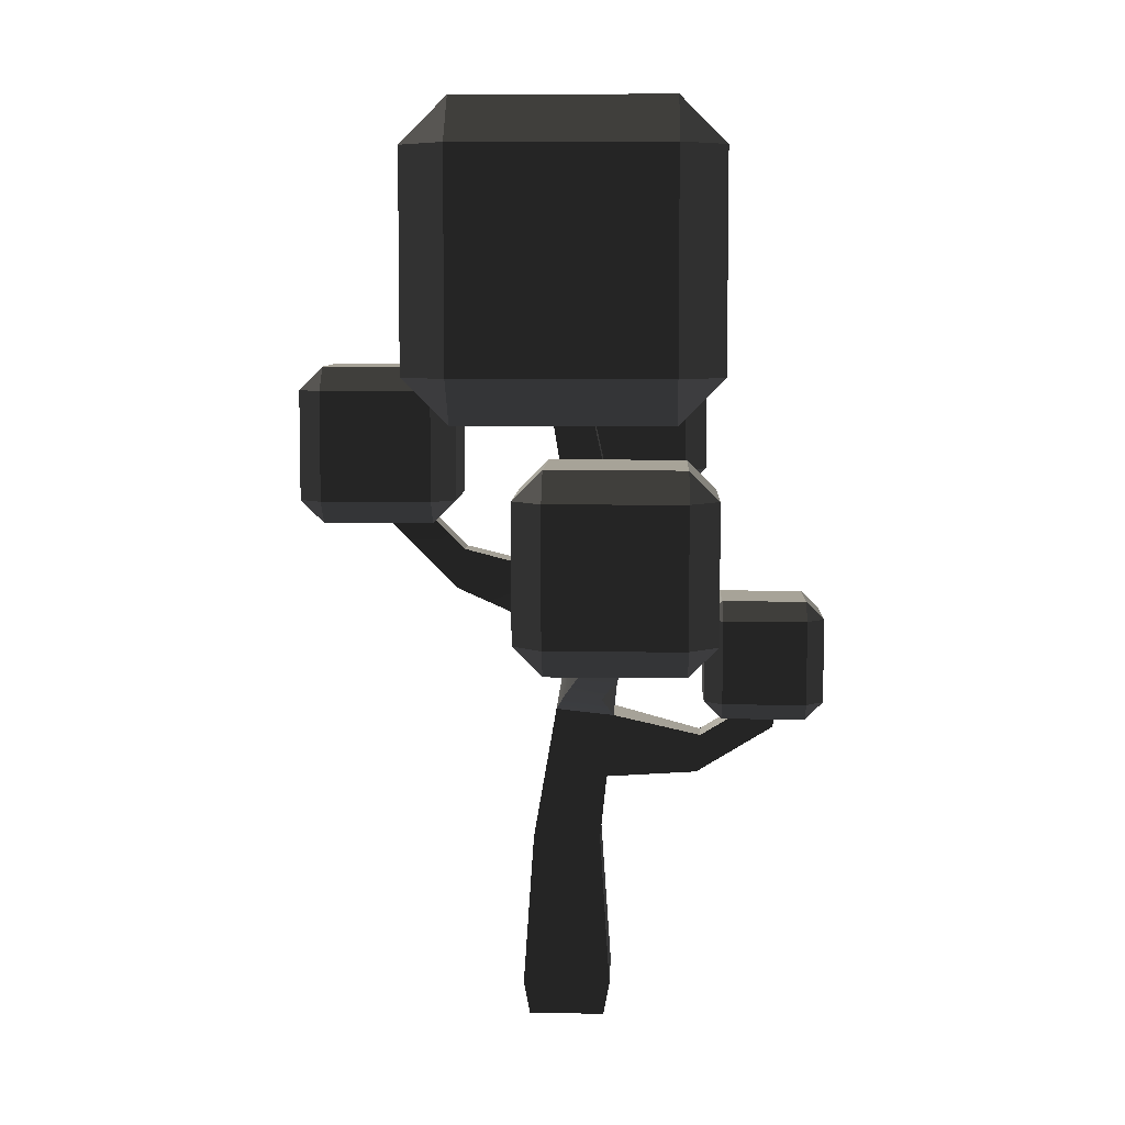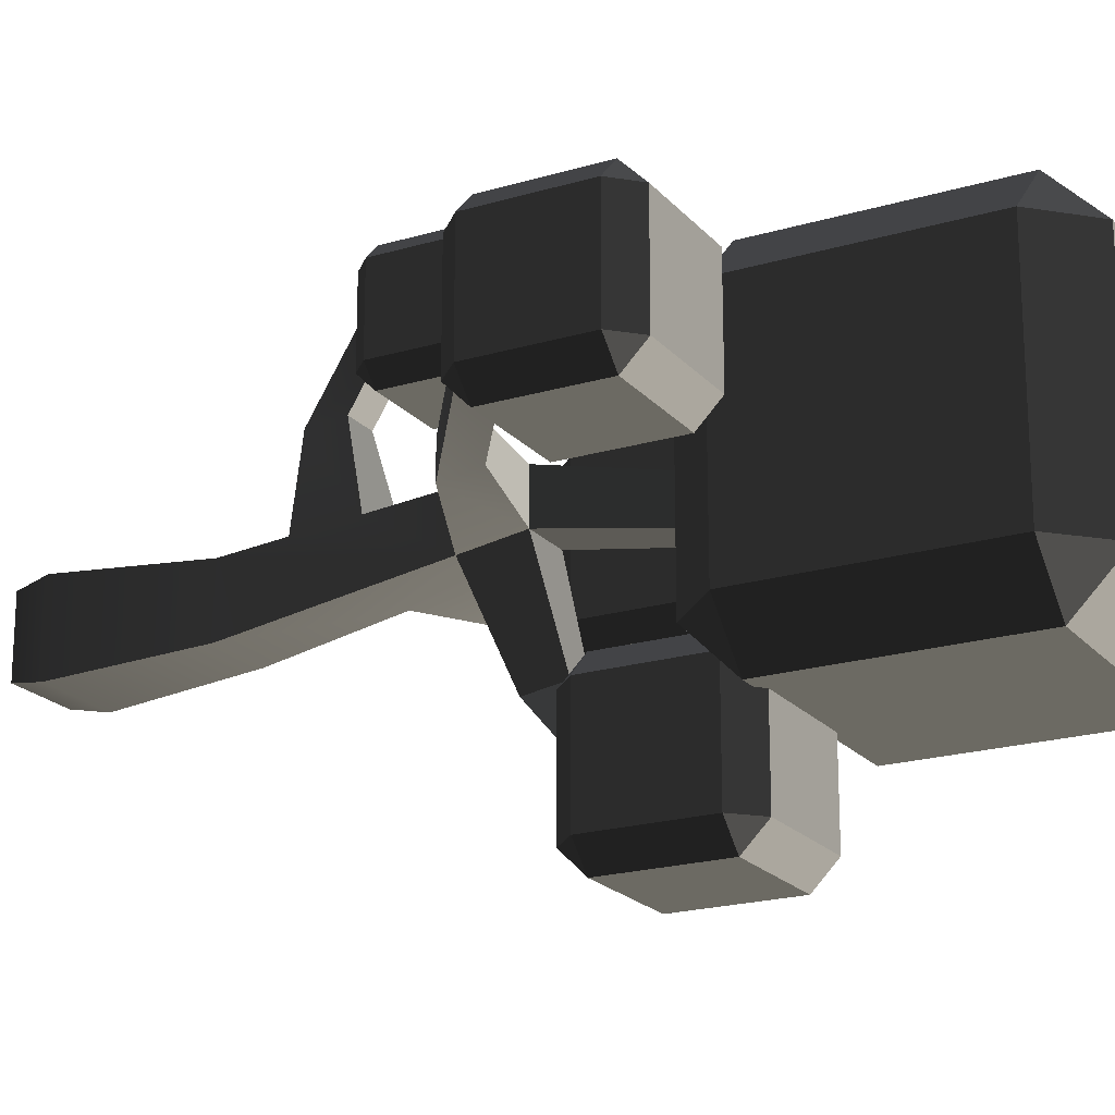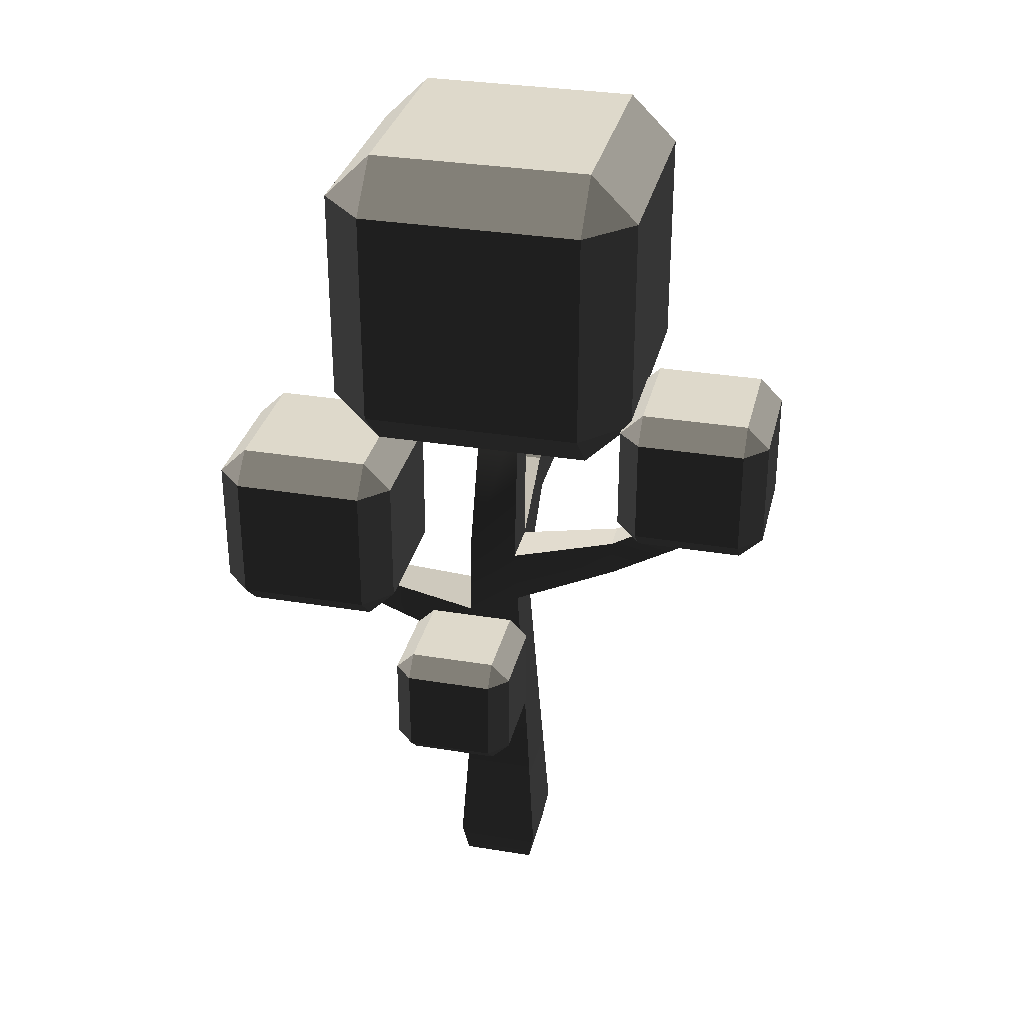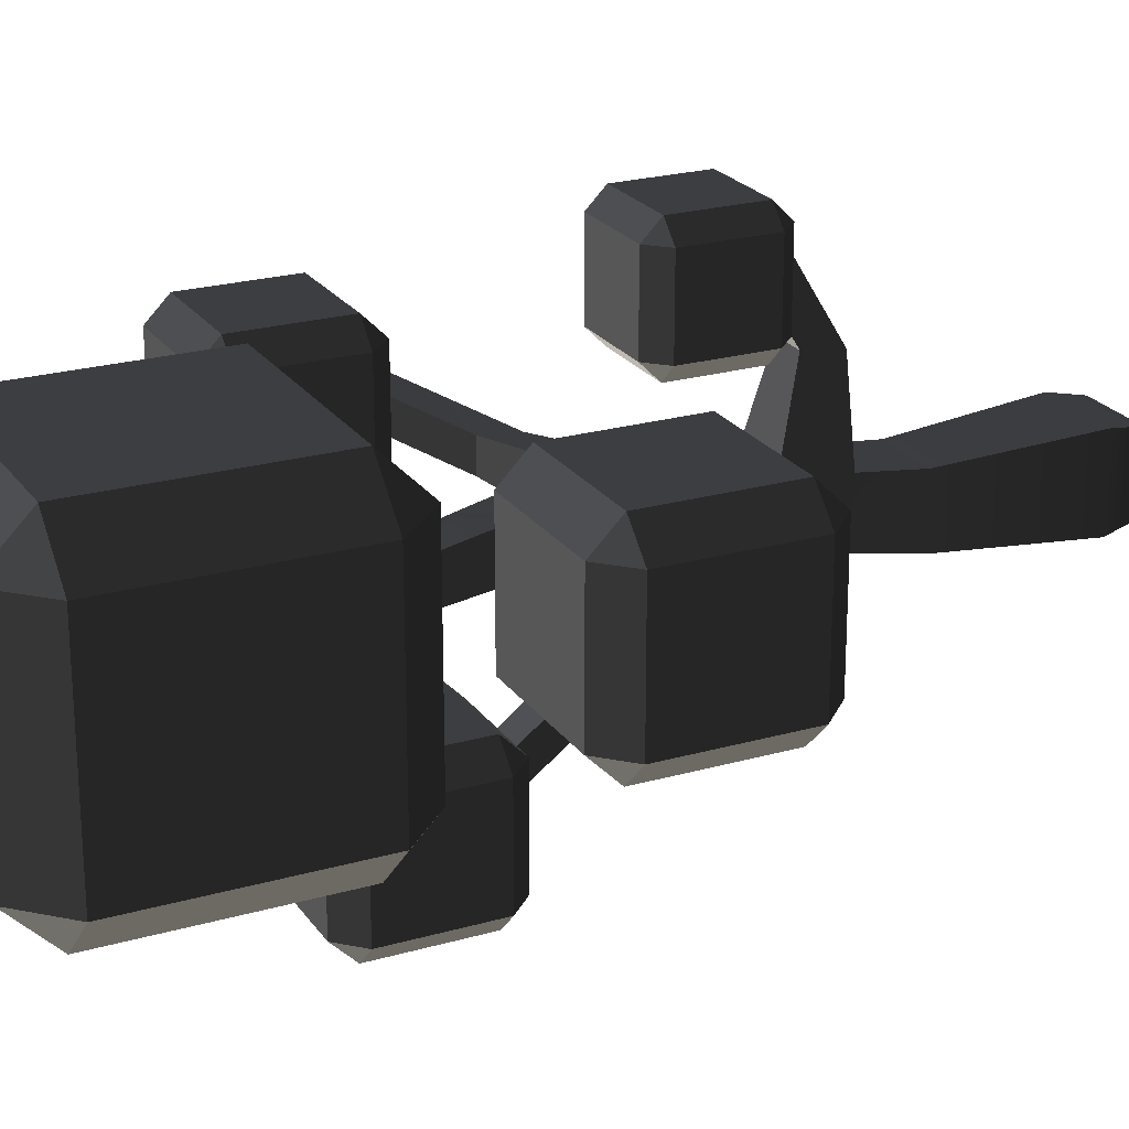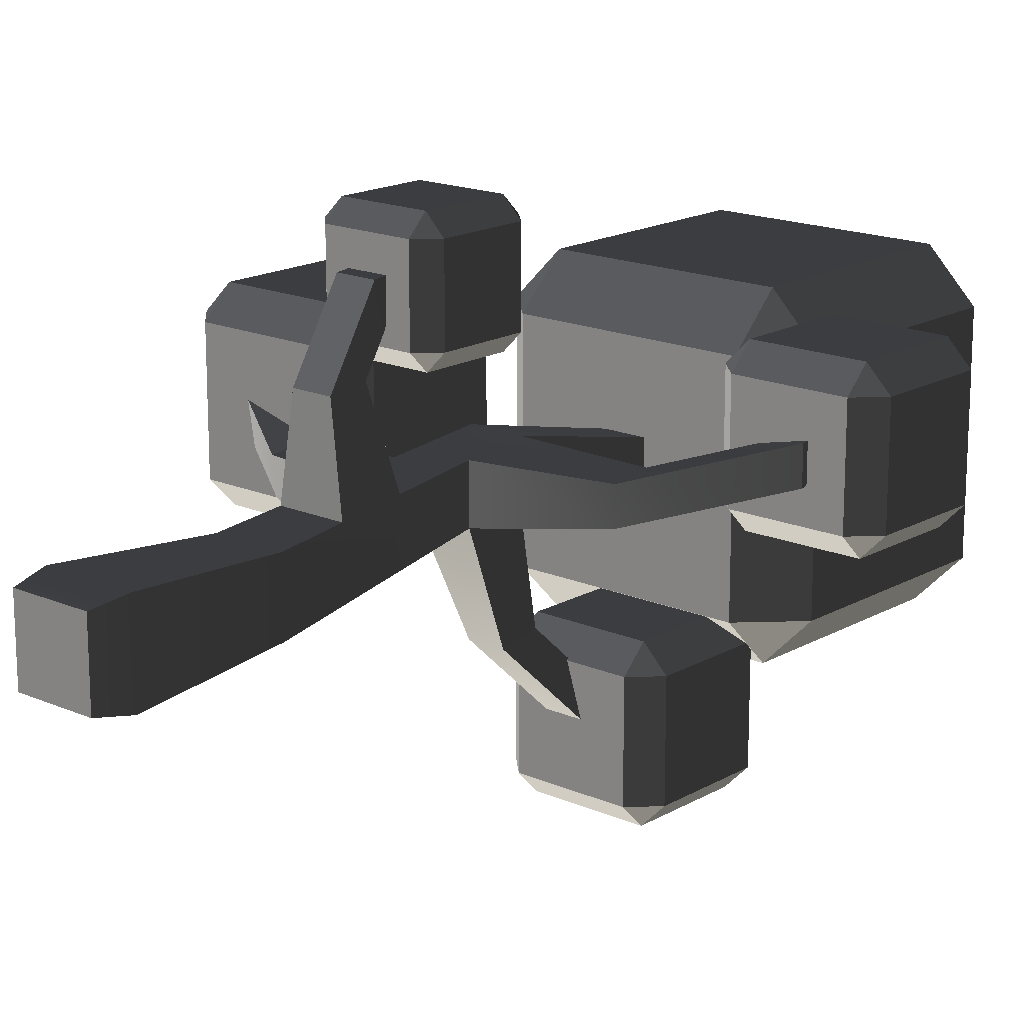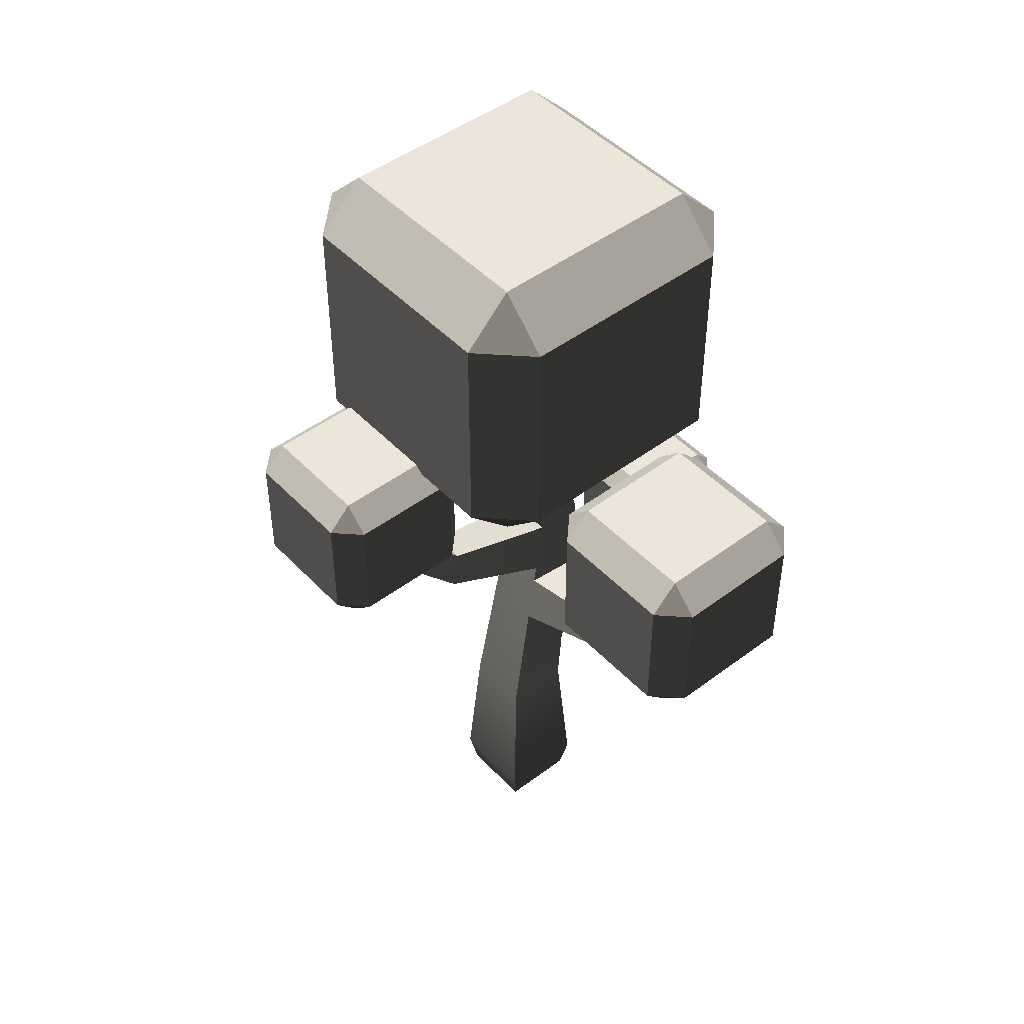
<metadata>
{"format":"obj","ext":"obj","renderer":"f3d","projection":"perspective","resolution":1024,"background":"white","views":[{"elev":6.8,"azim":-87.9,"up":"+Y"},{"elev":-20.4,"azim":118.5,"up":"+Z"},{"elev":31.7,"azim":13.1,"up":"+Y"},{"elev":22.9,"azim":-116.0,"up":"+Z"},{"elev":17.0,"azim":41.3,"up":"+Z"},{"elev":46.9,"azim":-130.5,"up":"+Y"}]}
</metadata>
<code>
g tree_detailed_fall
v 1.159 7.62 -3.808
v 1.158 7.281 -3.467
v 1.499 7.621 -3.467
v 1.158 9.557 -3.467
v 1.159 9.217 -3.808
v 1.499 9.216 -3.467
v -0.7773 9.216 -3.467
v -0.7773 7.621 -3.467
v -0.438 9.217 -3.808
v -0.438 7.62 -3.808
v -0.4361 9.557 -3.467
v -0.4361 7.281 -3.467
v 1.158 7.281 -1.873
v 1.159 7.62 -1.532
v 1.499 7.621 -1.873
v -0.7773 7.621 -1.873
v -0.438 7.62 -1.532
v -0.4361 7.281 -1.873
v -0.438 8.778 -1.532
v -0.7773 9.117 -1.873
v -3.828 6.002 -0.5317
v -4.236 6.004 -0.1226
v -3.826 5.595 -0.1222
v -3.828 7.919 2.2
v -3.828 6.002 2.2
v -4.236 7.917 1.791
v -4.236 6.004 1.791
v -3.826 5.595 1.79
v -3.042 5.595 0.4224
v -1.914 5.595 -0.1222
v -3.137 5.595 0.9742
v -2.216 5.595 0.2248
v -1.914 5.595 1.79
v -2.305 5.595 0.7427
v -1.911 6.002 2.2
v -1.911 7.919 2.2
v -4.236 7.917 -0.1226
v -1.504 6.004 1.791
v -1.504 7.917 1.791
v -1.504 6.004 -0.1226
v -1.504 7.917 -0.1226
v -1.914 8.326 1.79
v -1.911 6.002 -0.5317
v -3.828 7.919 -0.5317
v -1.911 7.919 -0.5317
v -3.826 8.326 1.79
v -3.826 8.326 -0.1222
v -1.914 8.326 -0.1222
v 1.508 9.451 -2.209
v 1.504 8.772 -1.526
v 2.187 9.454 -1.527
v -2.365 9.454 1.662
v -1.687 9.451 2.344
v -1.683 8.772 1.661
v -1.683 13.32 1.661
v -1.683 13.32 -1.526
v 1.504 13.32 1.661
v 1.504 13.32 -1.526
v -0.5423 9.451 -2.209
v -0.4361 9.557 -2.209
v -1.687 9.451 -2.209
v -1.687 12.65 -2.209
v 1.158 9.557 -2.209
v 1.508 12.65 -2.209
v 1.264 9.451 -2.209
v 2.187 12.64 1.662
v 2.187 12.64 -1.527
v 1.508 12.65 2.344
v -2.365 12.64 -1.527
v -1.687 12.65 2.344
v -2.365 9.454 -1.527
v -1.683 8.772 -1.526
v -2.365 12.64 1.662
v 1.508 9.451 2.344
v 1.504 8.772 1.661
v -0.3853 8.772 -0.123
v 0.2068 8.772 -0.123
v 0.2068 8.772 0.4691
v -0.3853 8.772 0.4691
v -0.7773 9.216 -1.972
v 1.159 8.778 -1.532
v 1.499 9.117 -1.873
v 1.499 9.216 -1.972
v 0.7739 4.723 3.549
v 0.7739 5.932 3.549
v 0.7739 4.723 2.34
v 0.7739 5.932 2.34
v -0.695 5.933 3.808
v -0.9524 5.932 3.549
v -0.6936 6.19 3.549
v -0.9524 5.932 2.34
v -0.6936 6.19 2.341
v 0.5151 6.19 3.549
v 0.5151 6.19 2.341
v -0.695 5.933 2.082
v -0.695 4.721 2.082
v 0.5165 4.721 2.082
v 0.5165 5.933 2.082
v 0.5165 4.721 3.808
v -0.695 4.721 3.808
v 0.5165 5.933 3.808
v -0.6936 4.464 3.549
v -0.3452 4.464 2.55
v -0.6936 4.464 2.341
v 0.5151 4.464 2.341
v -0.3575 4.464 3.12
v 0.1667 4.464 2.55
v 0.179 4.464 3.12
v 0.5151 4.464 3.549
v -0.9524 4.723 3.549
v -0.9524 4.723 2.34
v 2.378 9.736 1.84
v 2.378 9.736 0.3098
v 3.908 9.736 1.84
v 3.908 9.736 0.3098
v 2.378 7.551 1.84
v 2.765 7.551 0.6645
v 2.378 7.551 0.3098
v 3.908 7.551 0.3098
v 3.415 7.551 0.7797
v 3.415 7.551 1.28
v 2.765 7.551 1.133
v 3.908 7.551 1.84
v 3.91 7.877 2.167
v 2.376 7.877 2.167
v 3.91 9.41 2.167
v 2.376 9.41 2.167
v 2.376 7.877 -0.01772
v 3.91 7.877 -0.01772
v 2.376 9.41 -0.01772
v 3.91 9.41 -0.01772
v 4.236 7.878 1.84
v 4.236 9.409 1.84
v 4.236 7.878 0.3096
v 4.236 9.409 0.3096
v 2.05 9.409 1.84
v 2.05 7.878 1.84
v 2.187 9.545 0.3097
v 2.187 9.454 0.2172
v 2.142 9.409 0.2172
v 2.05 9.317 0.3096
v 2.05 7.878 0.3096
v -0.185 7.303 -1.851
v -0.1809 7.281 -1.873
v 0.2977 7.303 -1.851
v 0.3043 7.281 -1.873
v -0.005887 7.281 -2.548
v 0.5152 7.281 -2.548
v 2.05 9.317 1.662
v 2.187 9.545 1.662
v 2.095 9.453 1.754
v 2.05 9.409 1.754
v -0.7214 0.4981 0.7189
v -0.6329 0 0.6303
v -0.7214 0.4981 -0.5455
v -0.6329 0 -0.457
v -0.4495 6.475 0.2628
v 0.271 6.475 0.2628
v 0.4544 0 -0.457
v 0.4544 0 0.6303
v 0.5429 0.4981 -0.5455
v -0.576 2.663 -0.4001
v 0.3975 2.663 -0.4001
v -0.5129 4.565 -0.06935
v 0.2996 5.613 0.1129
v -0.4869 5.348 0.06674
v -0.4781 5.613 0.1129
v 0.5429 0.4981 0.7189
v 0.2996 5.613 0.8906
v 0.3374 4.475 0.7683
v 0.3675 3.569 0.6709
v 0.3975 2.663 0.5734
v -2.134 4.995 0.6252
v -0.5159 4.475 0.7683
v -2.133 5.051 0.1059
v 0.1667 4.155 2.041
v 0.1848 3.611 1.983
v 1.819 6.264 0.2652
v 1.819 6.264 0.7707
v -0.546 3.569 0.6709
v -0.3633 3.611 1.983
v -0.3306 6.895 -1.412
v -0.3498 6.317 -1.513
v 3.418 7.467 0.7652
v 3.418 7.467 1.271
v -0.3633 4.291 3.101
v -0.3452 4.155 2.041
v 3.399 8.028 0.8627
v 1.8 6.825 0.3627
v -2.118 5.483 0.6777
v -2.117 5.536 0.1903
v -0.4897 5.263 0.853
v 0.271 6.475 0.9833
v 1.8 6.825 0.831
v 3.399 8.028 1.331
v 0.1521 6.895 -1.412
v 0.1713 6.317 -1.513
v -0.4495 6.475 0.9833
v -0.576 2.663 0.5734
v 0.1848 4.291 3.101
f 2 1 3
f 5 4 6
f 8 7 9
f 9 10 8
f 1 10 9
f 9 5 1
f 9 7 11
f 8 10 12
f 6 3 1
f 1 5 6
f 14 13 15
f 13 2 3
f 3 15 13
f 12 10 1
f 1 2 12
f 5 9 11
f 11 4 5
f 17 16 18
f 17 19 20
f 20 16 17
f 16 8 12
f 12 18 16
f 22 21 23
f 25 24 26
f 26 27 25
f 27 22 23
f 23 28 27
f 29 28 23
f 23 30 29
f 29 31 28
f 30 32 29
f 33 28 31
f 32 30 33
f 31 34 33
f 34 32 33
f 25 35 36
f 36 24 25
f 27 26 37
f 37 22 27
f 39 38 40
f 40 41 39
f 42 36 39
f 43 21 44
f 44 45 43
f 26 24 46
f 47 46 42
f 42 48 47
f 44 37 47
f 46 24 36
f 36 42 46
f 37 26 46
f 46 47 37
f 48 42 39
f 39 41 48
f 45 44 47
f 47 48 45
f 45 48 41
f 22 37 44
f 44 21 22
f 35 33 38
f 41 40 43
f 43 45 41
f 25 27 28
f 23 21 43
f 43 30 23
f 33 30 40
f 40 38 33
f 36 35 38
f 38 39 36
f 30 43 40
f 35 25 28
f 28 33 35
f 50 49 51
f 53 52 54
f 56 55 57
f 57 58 56
f 60 59 61
f 61 62 60
f 62 63 60
f 63 62 64
f 65 63 64
f 64 49 65
f 58 57 66
f 66 67 58
f 57 68 66
f 62 69 56
f 55 70 68
f 68 57 55
f 64 62 56
f 56 58 64
f 64 58 67
f 71 69 62
f 62 61 71
f 71 61 72
f 52 71 72
f 72 54 52
f 53 70 73
f 73 52 53
f 74 53 54
f 54 75 74
f 67 51 49
f 49 64 67
f 76 54 72
f 72 50 76
f 50 77 76
f 50 78 77
f 54 76 79
f 79 75 54
f 79 78 75
f 78 50 75
f 72 61 59
f 59 80 72
f 72 80 20
f 72 20 19
f 19 50 72
f 19 81 50
f 81 82 50
f 49 50 82
f 49 82 83
f 83 65 49
f 73 70 55
f 69 73 55
f 55 56 69
f 52 73 69
f 69 71 52
f 53 74 68
f 68 70 53
f 85 84 86
f 86 87 85
f 89 88 90
f 91 89 90
f 90 92 91
f 92 90 93
f 93 94 92
f 95 91 92
f 97 96 95
f 95 98 97
f 100 99 101
f 101 88 100
f 90 88 101
f 101 93 90
f 94 93 85
f 85 87 94
f 103 102 104
f 104 105 103
f 103 106 102
f 105 107 103
f 105 108 107
f 109 102 106
f 106 108 109
f 108 105 109
f 93 101 85
f 110 89 91
f 91 111 110
f 111 96 104
f 104 96 97
f 97 105 104
f 100 110 102
f 98 95 92
f 92 94 98
f 101 99 84
f 84 85 101
f 109 105 86
f 86 84 109
f 99 100 102
f 102 109 99
f 111 91 95
f 95 96 111
f 87 86 97
f 97 98 87
f 110 111 104
f 104 102 110
f 100 88 89
f 89 110 100
f 105 97 86
f 99 109 84
f 98 94 87
f 113 112 114
f 114 115 113
f 117 116 118
f 118 119 117
f 119 120 117
f 119 121 120
f 116 117 122
f 122 117 120
f 120 121 122
f 122 123 116
f 122 121 123
f 121 119 123
f 125 124 126
f 126 127 125
f 129 128 130
f 130 131 129
f 133 132 134
f 134 135 133
f 136 127 112
f 125 127 136
f 136 137 125
f 139 138 113
f 113 130 139
f 140 139 130
f 135 134 129
f 129 131 135
f 112 127 126
f 126 114 112
f 142 141 140
f 140 128 142
f 140 130 128
f 126 124 132
f 132 133 126
f 142 128 118
f 123 119 134
f 134 132 123
f 125 137 116
f 119 129 134
f 137 142 118
f 118 116 137
f 118 128 129
f 129 119 118
f 114 126 133
f 115 114 133
f 133 135 115
f 131 130 113
f 113 115 131
f 124 125 116
f 116 123 124
f 131 115 135
f 124 123 132
f 143 18 144
f 18 143 14
f 14 17 18
f 143 145 14
f 145 146 14
f 146 13 14
f 147 18 12
f 12 2 147
f 147 144 18
f 2 148 147
f 148 2 13
f 13 146 148
f 8 16 20
f 20 80 8
f 80 7 8
f 11 60 63
f 63 4 11
f 7 80 59
f 59 11 7
f 59 60 11
f 4 63 65
f 65 6 4
f 65 83 6
f 82 15 3
f 3 83 82
f 3 6 83
f 81 14 15
f 15 82 81
f 17 14 81
f 81 19 17
f 75 50 51
f 51 141 75
f 51 140 141
f 51 139 140
f 75 141 149
f 66 150 138
f 138 67 66
f 138 139 67
f 139 51 67
f 68 74 151
f 151 66 68
f 151 150 66
f 137 136 152
f 152 142 137
f 152 149 142
f 149 141 142
f 152 136 112
f 112 151 152
f 112 150 151
f 112 138 150
f 112 113 138
f 74 75 149
f 149 152 74
f 152 151 74
f 154 153 155
f 155 156 154
f 158 157 76
f 76 77 158
f 154 156 159
f 159 160 154
f 159 156 155
f 155 161 159
f 163 162 164
f 164 165 163
f 164 166 165
f 166 167 165
f 161 168 160
f 160 159 161
f 165 169 170
f 170 171 165
f 171 172 165
f 172 163 165
f 154 160 168
f 168 153 154
f 174 173 175
f 175 164 174
f 170 176 177
f 177 171 170
f 169 165 178
f 178 179 169
f 181 180 171
f 171 177 181
f 183 182 143
f 143 144 183
f 144 147 183
f 179 178 184
f 184 185 179
f 186 106 103
f 103 181 186
f 103 187 181
f 120 117 188
f 117 120 184
f 189 117 184
f 184 178 189
f 191 190 192
f 192 166 191
f 193 169 179
f 179 194 193
f 189 194 122
f 122 117 189
f 188 117 122
f 122 195 188
f 145 196 197
f 197 146 145
f 197 148 146
f 197 183 147
f 147 148 197
f 173 31 29
f 29 175 173
f 120 121 185
f 185 184 120
f 121 120 188
f 188 195 121
f 194 179 185
f 185 122 194
f 185 121 122
f 122 121 195
f 165 167 183
f 183 197 165
f 166 164 175
f 175 191 166
f 143 182 196
f 196 145 143
f 181 187 174
f 174 180 181
f 173 174 192
f 192 190 173
f 192 198 157
f 157 167 192
f 167 166 192
f 180 174 164
f 164 199 180
f 164 162 199
f 182 157 158
f 158 196 182
f 196 158 165
f 165 197 196
f 170 174 187
f 187 176 170
f 178 165 158
f 158 189 178
f 158 193 194
f 194 189 158
f 186 181 177
f 177 200 186
f 199 172 171
f 171 180 199
f 167 157 182
f 182 183 167
f 161 155 162
f 162 163 161
f 172 168 161
f 161 163 172
f 153 168 172
f 172 199 153
f 155 153 199
f 199 162 155
f 78 193 158
f 158 77 78
f 157 198 79
f 79 76 157
f 198 193 78
f 78 79 198
f 174 170 169
f 169 192 174
f 169 198 192
f 169 193 198
f 191 175 29
f 29 32 191
f 107 108 200
f 200 177 107
f 177 176 107
f 186 200 108
f 108 106 186
f 31 173 190
f 190 34 31
f 32 34 190
f 190 191 32
f 176 187 103
f 103 107 176

</code>
